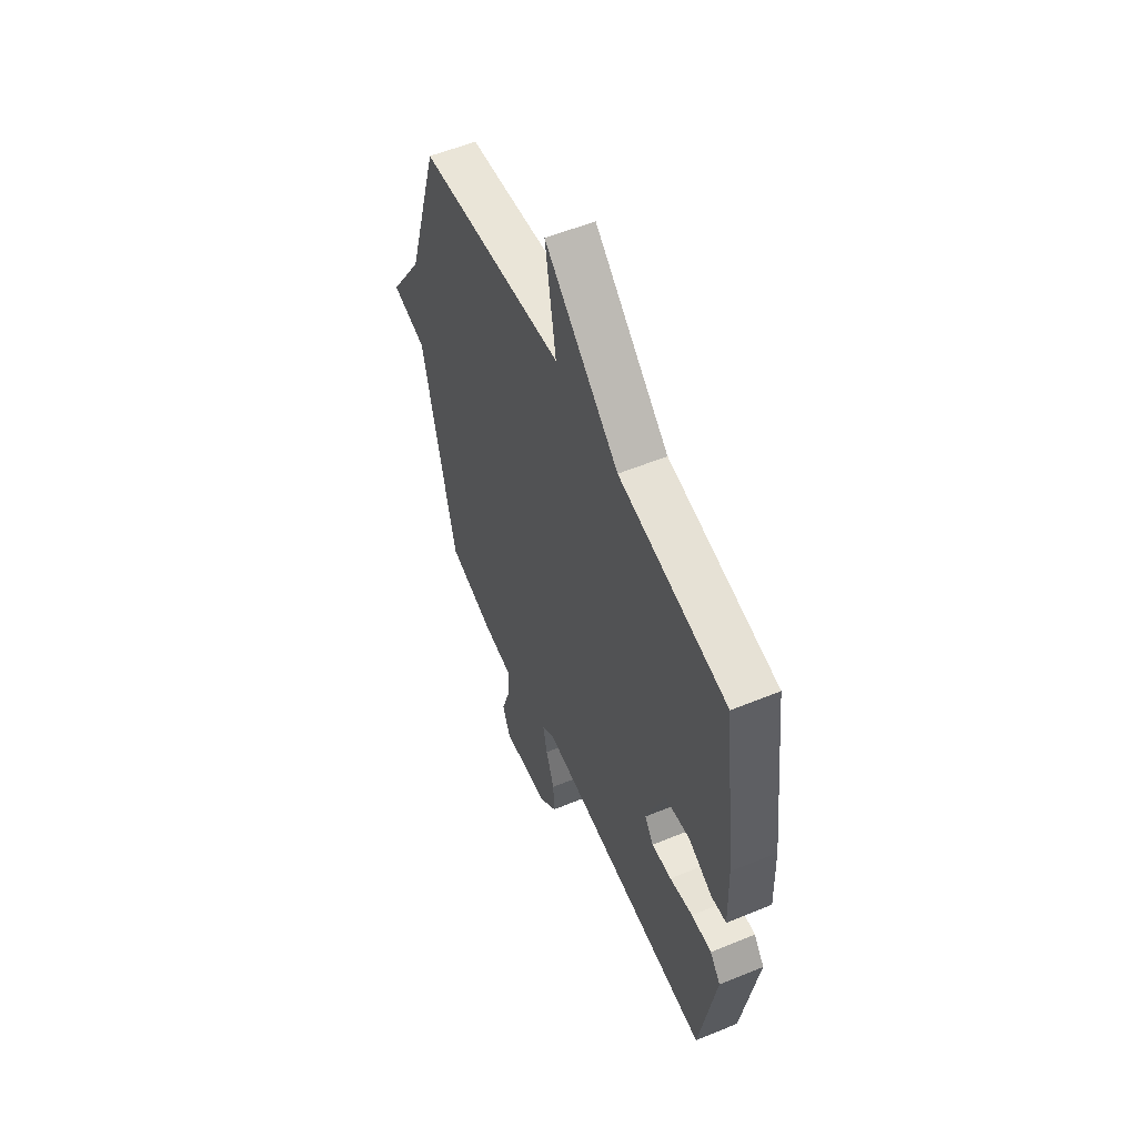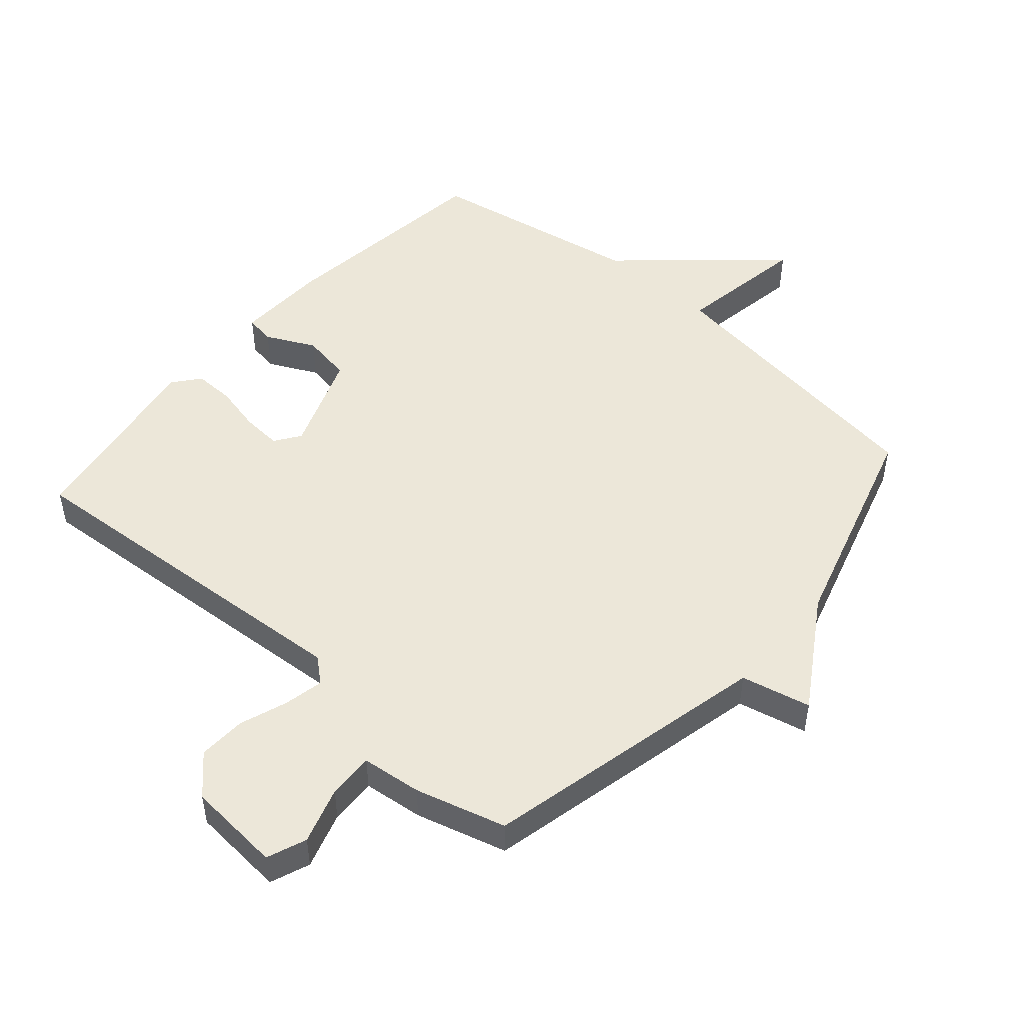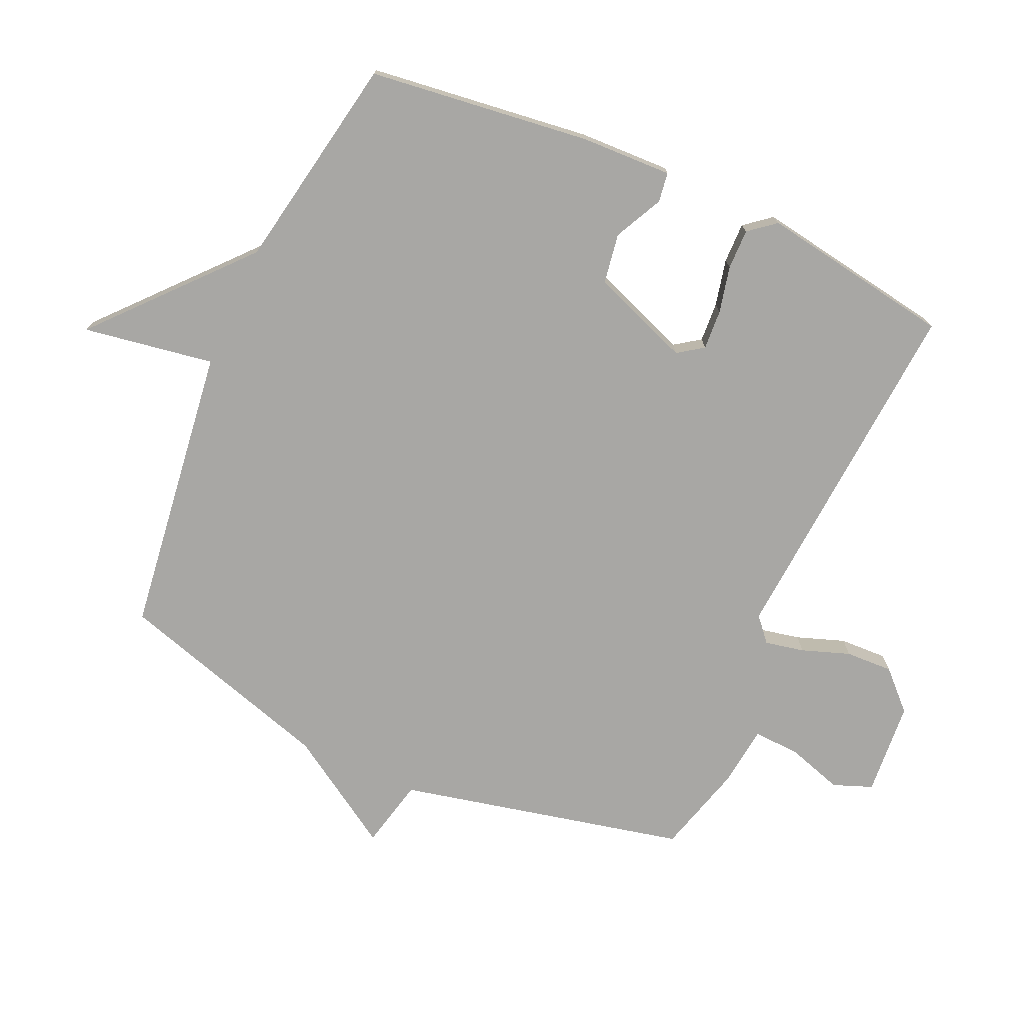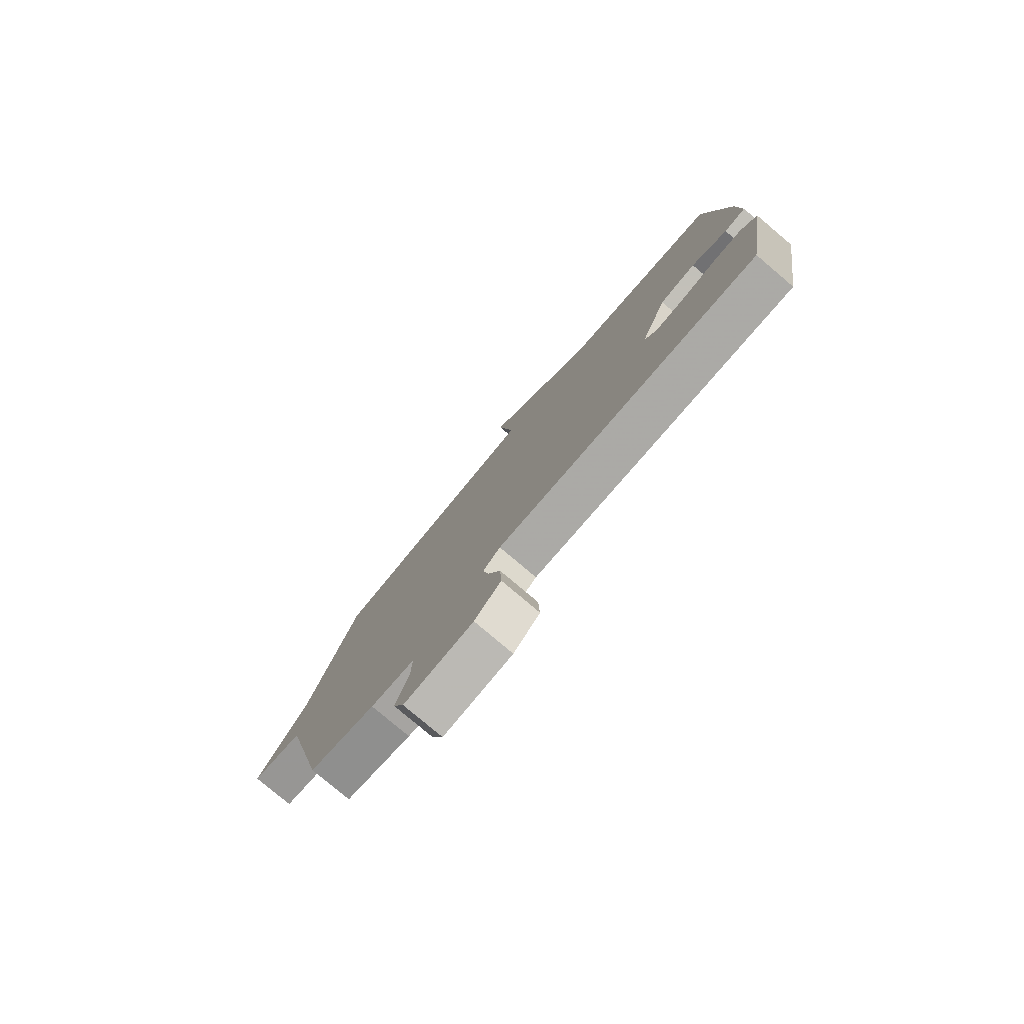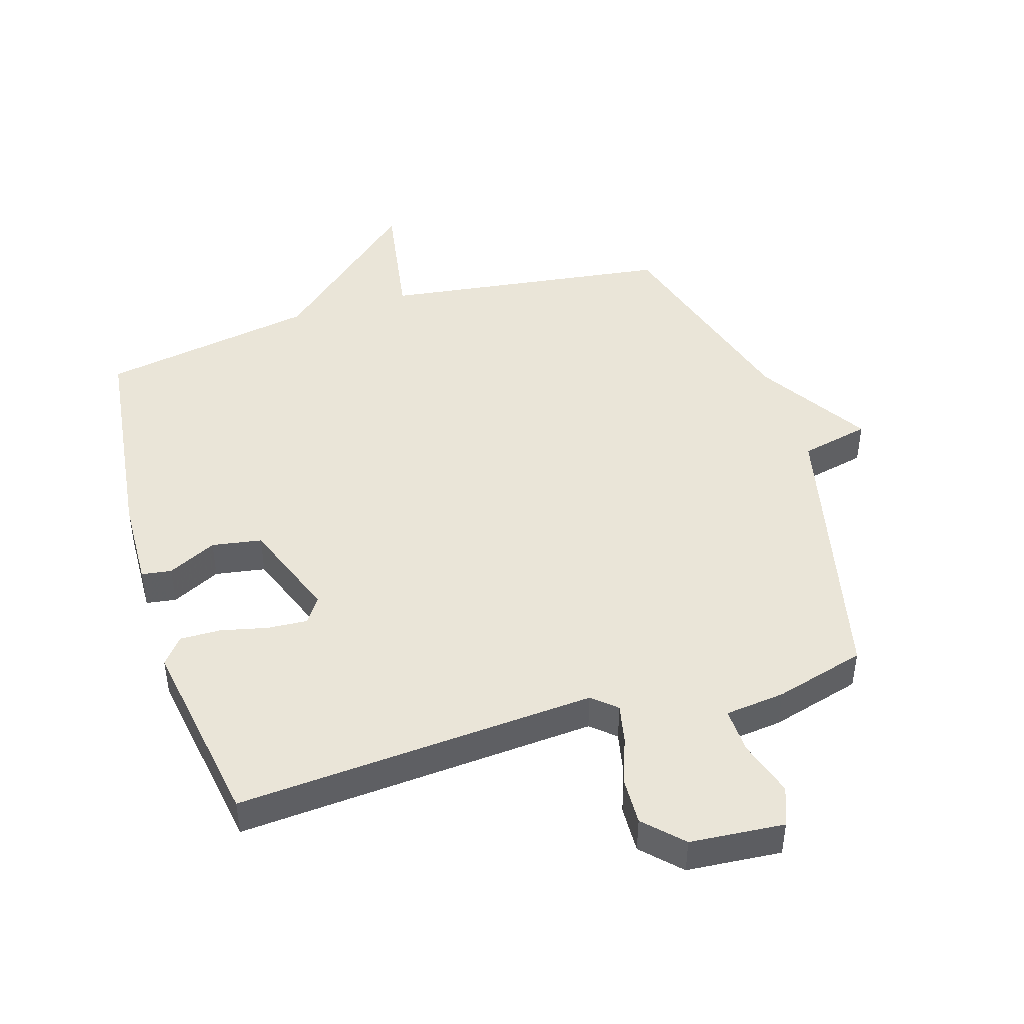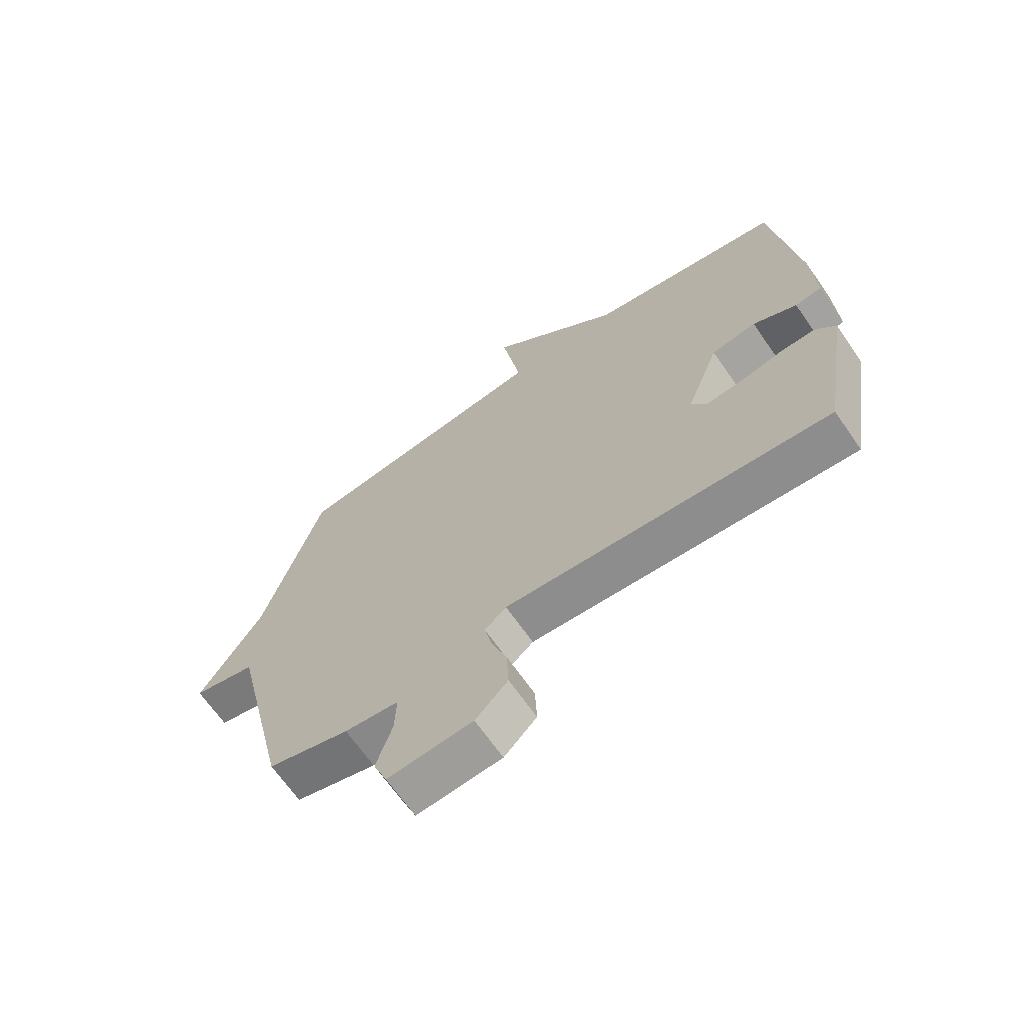
<metadata>
{"format":"obj","ext":"obj","renderer":"f3d","projection":"perspective","resolution":1024,"background":"white","views":[{"elev":56.1,"azim":66.7,"up":"+Z"},{"elev":49.6,"azim":-138.9,"up":"+Y"},{"elev":-74.6,"azim":65.8,"up":"+Y"},{"elev":-79.3,"azim":49.8,"up":"+Z"},{"elev":45.4,"azim":163.0,"up":"+Y"},{"elev":-67.4,"azim":34.8,"up":"+Z"}]}
</metadata>
<code>
v 0.5 0.07 0.5
v 0.544 0.07 0.149
v 0.549 0.07 0.004
v 0.502 0.07 -0.003
v 0.425 0.07 0.035
v 0.346 0.07 0.022
v 0.287 0.07 -0.135
v 0.315 0.07 -0.175
v 0.378 0.07 -0.171
v 0.452 0.07 -0.154
v 0.516 0.07 -0.153
v 0.55 0.07 -0.195
v 0.5 0.07 -0.5
v -0.068 0.07 -0.459
v -0.106 0.07 -0.492
v -0.093 0.07 -0.554
v -0.066 0.07 -0.63
v -0.063 0.07 -0.705
v -0.12 0.07 -0.763
v -0.269 0.07 -0.775
v -0.293 0.07 -0.713
v -0.265 0.07 -0.624
v -0.262 0.07 -0.551
v -0.357 0.07 -0.54
v -0.5 0.07 -0.5
v -0.603 0.07 -0.045
v -0.713 0.07 -0.02
v -0.603 0.07 0.155
v -0.5 0.07 0.5
v -0.042 0.07 0.561
v -0.076 0.07 0.768
v 0.158 0.07 0.561
v 0.5 0 0.5
v 0.544 0 0.149
v 0.549 0 0.004
v 0.502 0 -0.003
v 0.425 0 0.035
v 0.346 0 0.022
v 0.287 0 -0.135
v 0.315 0 -0.175
v 0.378 0 -0.171
v 0.452 0 -0.154
v 0.516 0 -0.153
v 0.55 0 -0.195
v 0.5 0 -0.5
v -0.068 0 -0.459
v -0.106 0 -0.492
v -0.093 0 -0.554
v -0.066 0 -0.63
v -0.063 0 -0.705
v -0.12 0 -0.763
v -0.269 0 -0.775
v -0.293 0 -0.713
v -0.265 0 -0.624
v -0.262 0 -0.551
v -0.357 0 -0.54
v -0.5 0 -0.5
v -0.603 0 -0.045
v -0.713 0 -0.02
v -0.603 0 0.155
v -0.5 0 0.5
v -0.042 0 0.561
v -0.076 0 0.768
v 0.158 0 0.561
f 30 31 32
f 32 1 2
f 30 32 2
f 29 30 2
f 28 29 2
f 26 27 28 2
f 23 24 25 26
f 20 21 22
f 19 20 22
f 18 19 22
f 17 18 22
f 16 17 22
f 15 16 22 23
f 14 15 23 26
f 12 13 14
f 11 12 14
f 10 11 14
f 9 10 14
f 8 9 14
f 7 8 14 26
f 2 3 4 5
f 2 5 6
f 26 2 6
f 6 7 26
f 64 63 62
f 34 33 64
f 34 64 62
f 34 62 61
f 34 61 60
f 34 60 59 58
f 58 57 56 55
f 54 53 52
f 54 52 51
f 54 51 50
f 54 50 49
f 54 49 48
f 55 54 48 47
f 58 55 47 46
f 46 45 44
f 46 44 43
f 46 43 42
f 46 42 41
f 46 41 40
f 58 46 40 39
f 37 36 35 34
f 38 37 34
f 38 34 58
f 58 39 38
f 1 33 34 2
f 2 34 35 3
f 3 35 36 4
f 4 36 37 5
f 5 37 38 6
f 6 38 39 7
f 7 39 40 8
f 8 40 41 9
f 9 41 42 10
f 10 42 43 11
f 11 43 44 12
f 12 44 45 13
f 13 45 46 14
f 14 46 47 15
f 15 47 48 16
f 16 48 49 17
f 17 49 50 18
f 18 50 51 19
f 19 51 52 20
f 20 52 53 21
f 21 53 54 22
f 22 54 55 23
f 23 55 56 24
f 24 56 57 25
f 25 57 58 26
f 26 58 59 27
f 27 59 60 28
f 28 60 61 29
f 29 61 62 30
f 30 62 63 31
f 31 63 64 32
f 32 64 33 1

</code>
